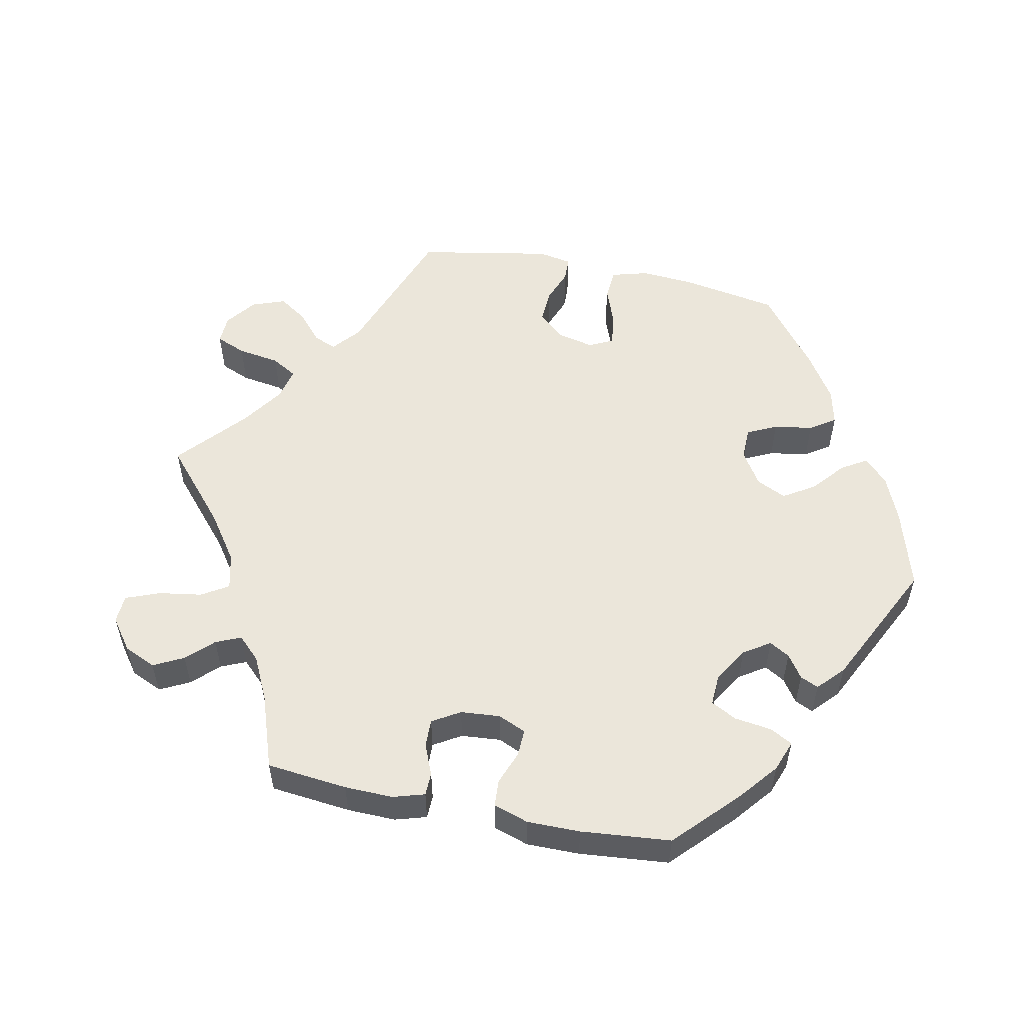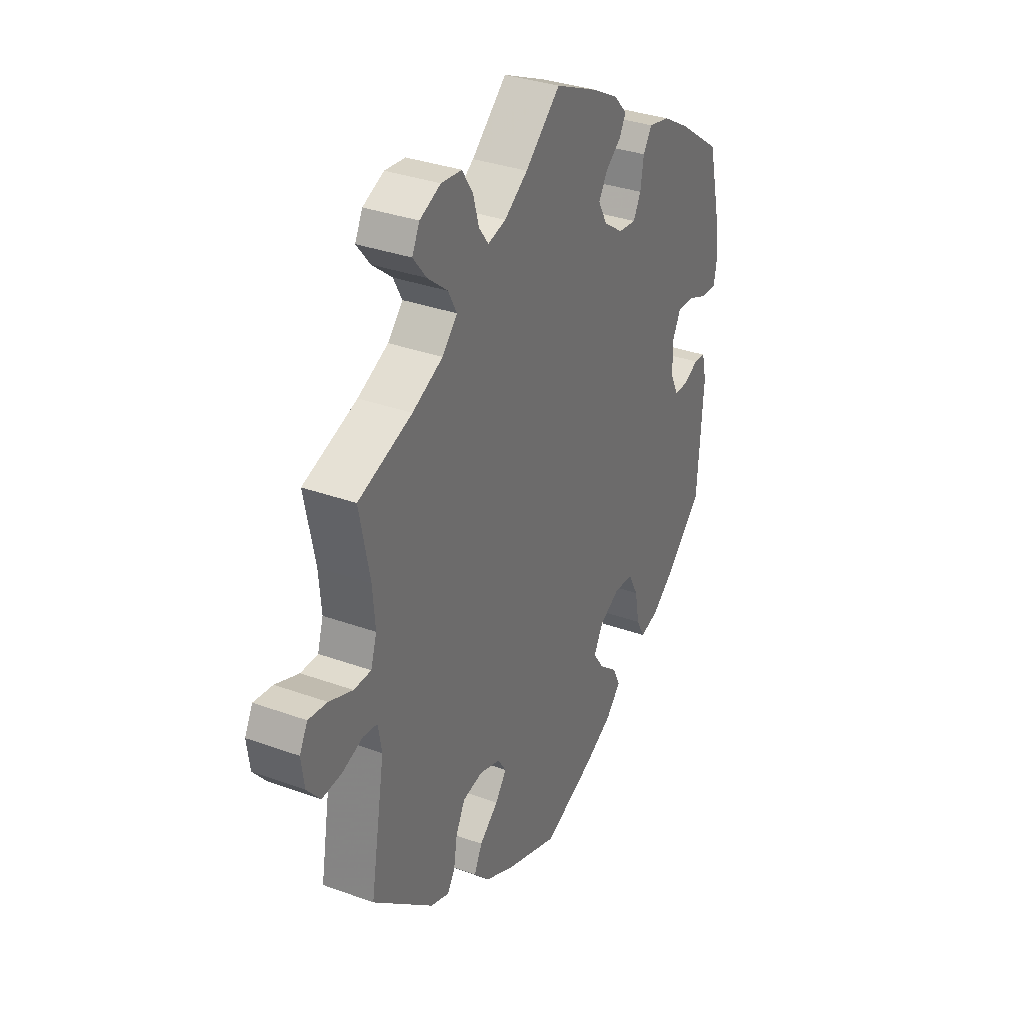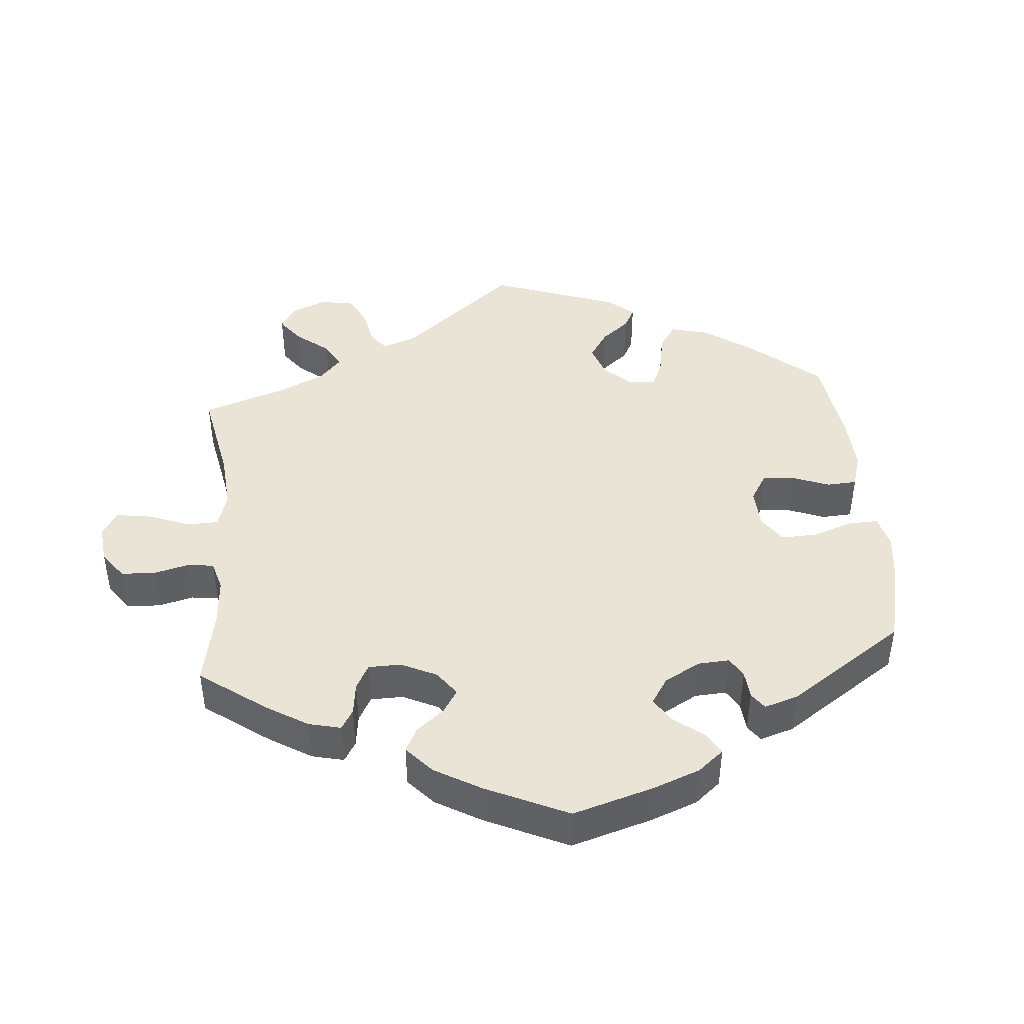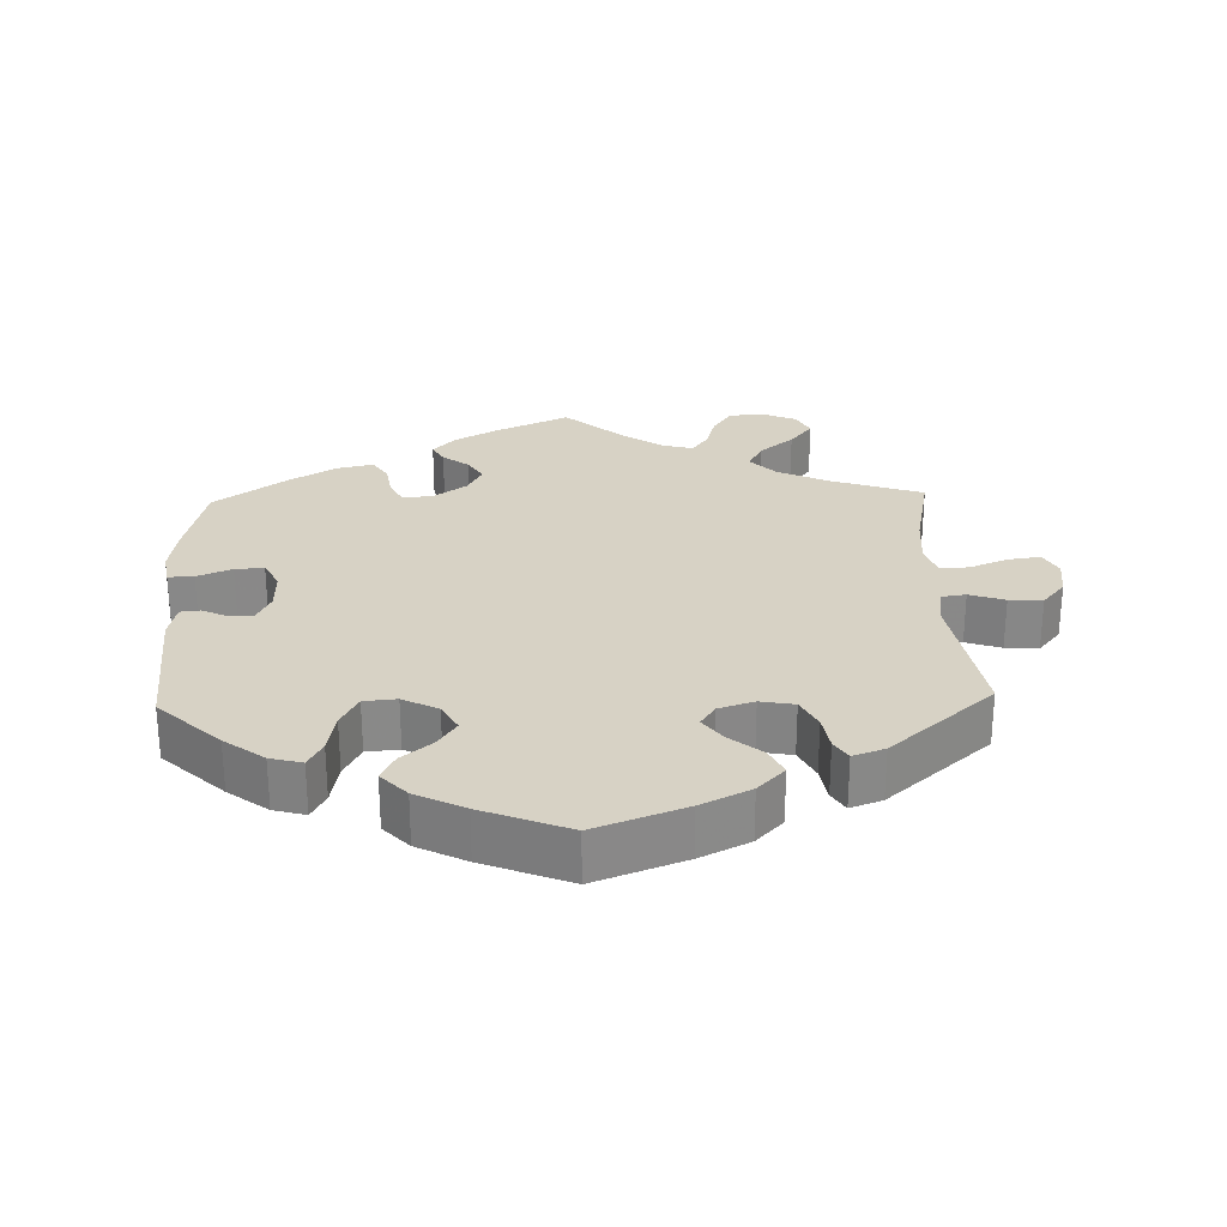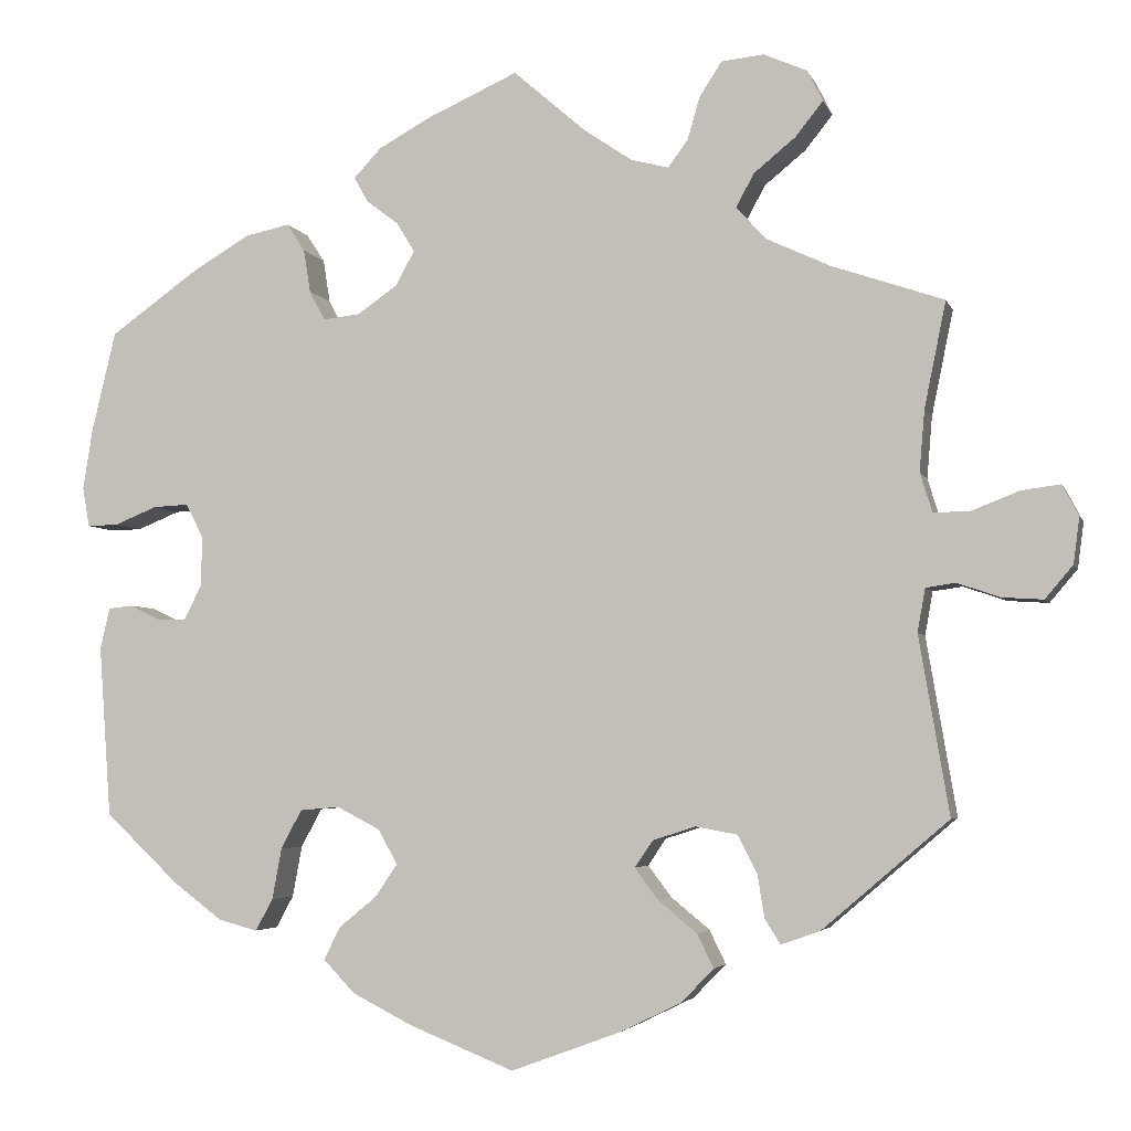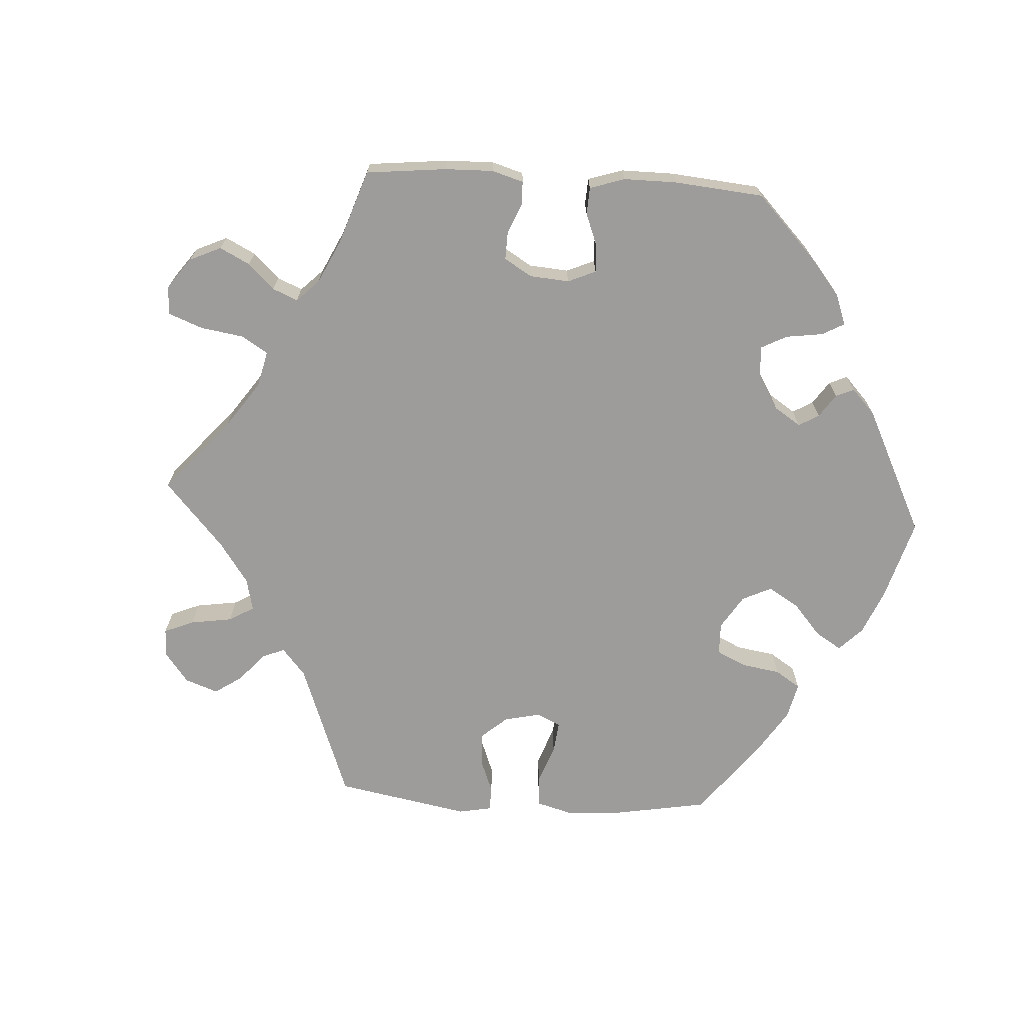
<metadata>
{"format":"obj","ext":"obj","renderer":"f3d","projection":"perspective","resolution":1024,"background":"white","views":[{"elev":54.7,"azim":41.7,"up":"+Y"},{"elev":33.5,"azim":-63.6,"up":"+Z"},{"elev":43.8,"azim":55.1,"up":"+Y"},{"elev":27.4,"azim":178.1,"up":"+Y"},{"elev":-4.0,"azim":-165.6,"up":"+Z"},{"elev":-70.2,"azim":26.6,"up":"+Y"}]}
</metadata>
<code>
v 0.414 0.07 -0.37
v 0.358 0.07 -0.412
v 0.313 0.07 -0.424
v 0.293 0.07 -0.387
v 0.282 0.07 -0.328
v 0.258 0.07 -0.283
v 0.212 0.07 -0.279
v 0.162 0.07 -0.305
v 0.14 0.07 -0.345
v 0.166 0.07 -0.383
v 0.209 0.07 -0.418
v 0.228 0.07 -0.456
v 0.192 0.07 -0.494
v 0.123 0.07 -0.529
v 0.001 0.07 -0.578
v -0.126 0.07 -0.531
v -0.196 0.07 -0.497
v -0.234 0.07 -0.458
v -0.215 0.07 -0.419
v -0.17 0.07 -0.382
v -0.143 0.07 -0.346
v -0.164 0.07 -0.315
v -0.214 0.07 -0.299
v -0.262 0.07 -0.308
v -0.284 0.07 -0.351
v -0.292 0.07 -0.401
v -0.31 0.07 -0.43
v -0.355 0.07 -0.414
v -0.501 0.07 -0.289
v -0.466 0.07 -0.083
v -0.475 0.07 -0.033
v -0.509 0.07 -0.028
v -0.559 0.07 -0.045
v -0.606 0.07 -0.048
v -0.638 0.07 -0.01
v -0.645 0.07 0.043
v -0.626 0.07 0.079
v -0.581 0.07 0.073
v -0.525 0.07 0.051
v -0.484 0.07 0.051
v -0.47 0.07 0.096
v -0.476 0.07 0.167
v -0.501 0.07 0.289
v -0.372 0.07 0.333
v -0.299 0.07 0.367
v -0.263 0.07 0.405
v -0.284 0.07 0.444
v -0.332 0.07 0.483
v -0.364 0.07 0.523
v -0.346 0.07 0.559
v -0.296 0.07 0.581
v -0.247 0.07 0.576
v -0.221 0.07 0.536
v -0.207 0.07 0.487
v -0.184 0.07 0.456
v -0.141 0.07 0.467
v -0.085 0.07 0.505
v -0.001 0.07 0.578
v 0.104 0.07 0.531
v 0.164 0.07 0.498
v 0.196 0.07 0.464
v 0.18 0.07 0.435
v 0.143 0.07 0.407
v 0.122 0.07 0.373
v 0.144 0.07 0.333
v 0.19 0.07 0.301
v 0.233 0.07 0.296
v 0.251 0.07 0.33
v 0.259 0.07 0.38
v 0.28 0.07 0.412
v 0.331 0.07 0.401
v 0.396 0.07 0.363
v 0.5 0.07 0.289
v 0.528 0.07 0.172
v 0.539 0.07 0.103
v 0.531 0.07 0.057
v 0.495 0.07 0.058
v 0.446 0.07 0.078
v 0.405 0.07 0.08
v 0.385 0.07 0.041
v 0.386 0.07 -0.017
v 0.406 0.07 -0.057
v 0.439 0.07 -0.057
v 0.475 0.07 -0.04
v 0.503 0.07 -0.043
v 0.514 0.07 -0.091
v 0.5 0.07 -0.289
v 0.414 0 -0.37
v 0.358 0 -0.412
v 0.313 0 -0.424
v 0.293 0 -0.387
v 0.282 0 -0.328
v 0.258 0 -0.283
v 0.212 0 -0.279
v 0.162 0 -0.305
v 0.14 0 -0.345
v 0.166 0 -0.383
v 0.209 0 -0.418
v 0.228 0 -0.456
v 0.192 0 -0.494
v 0.123 0 -0.529
v 0.001 0 -0.578
v -0.126 0 -0.531
v -0.196 0 -0.497
v -0.234 0 -0.458
v -0.215 0 -0.419
v -0.17 0 -0.382
v -0.143 0 -0.346
v -0.164 0 -0.315
v -0.214 0 -0.299
v -0.262 0 -0.308
v -0.284 0 -0.351
v -0.292 0 -0.401
v -0.31 0 -0.43
v -0.355 0 -0.414
v -0.501 0 -0.289
v -0.466 0 -0.083
v -0.475 0 -0.033
v -0.509 0 -0.028
v -0.559 0 -0.045
v -0.606 0 -0.048
v -0.638 0 -0.01
v -0.645 0 0.043
v -0.626 0 0.079
v -0.581 0 0.073
v -0.525 0 0.051
v -0.484 0 0.051
v -0.47 0 0.096
v -0.476 0 0.167
v -0.501 0 0.289
v -0.372 0 0.333
v -0.299 0 0.367
v -0.263 0 0.405
v -0.284 0 0.444
v -0.332 0 0.483
v -0.364 0 0.523
v -0.346 0 0.559
v -0.296 0 0.581
v -0.247 0 0.576
v -0.221 0 0.536
v -0.207 0 0.487
v -0.184 0 0.456
v -0.141 0 0.467
v -0.085 0 0.505
v -0.001 0 0.578
v 0.104 0 0.531
v 0.164 0 0.498
v 0.196 0 0.464
v 0.18 0 0.435
v 0.143 0 0.407
v 0.122 0 0.373
v 0.144 0 0.333
v 0.19 0 0.301
v 0.233 0 0.296
v 0.251 0 0.33
v 0.259 0 0.38
v 0.28 0 0.412
v 0.331 0 0.401
v 0.396 0 0.363
v 0.5 0 0.289
v 0.528 0 0.172
v 0.539 0 0.103
v 0.531 0 0.057
v 0.495 0 0.058
v 0.446 0 0.078
v 0.405 0 0.08
v 0.385 0 0.041
v 0.386 0 -0.017
v 0.406 0 -0.057
v 0.439 0 -0.057
v 0.475 0 -0.04
v 0.503 0 -0.043
v 0.514 0 -0.091
v 0.5 0 -0.289
f 83 84 85 86
f 82 83 86 87
f 81 82 87 1
f 75 76 77 78
f 75 78 79
f 74 75 79
f 73 74 79
f 72 73 79 80
f 68 69 70 71
f 67 68 71 72
f 60 61 62 63
f 60 63 64
f 57 58 59 60
f 56 57 60 64
f 55 56 64 65
f 51 52 53 54
f 51 54 55
f 50 51 55
f 47 48 49 50
f 47 50 55
f 46 47 55 65
f 42 43 44
f 41 42 44 45
f 40 41 45 46
f 36 37 38 39
f 36 39 40
f 35 36 40
f 32 33 34 35
f 32 35 40
f 31 32 40 46
f 27 28 29 30
f 25 26 27 30
f 24 25 30 31
f 23 24 31 46
f 17 18 19 20
f 17 20 21
f 16 17 21
f 15 16 21
f 14 15 21
f 13 14 21 22
f 10 11 12 13
f 9 10 13 22
f 2 3 4 5
f 81 1 2 5
f 80 81 5 6
f 67 72 80 6
f 23 46 65 66
f 8 9 22 23
f 7 8 23 66
f 6 7 66 67
f 173 172 171 170
f 174 173 170 169
f 88 174 169 168
f 165 164 163 162
f 166 165 162
f 166 162 161
f 166 161 160
f 167 166 160 159
f 158 157 156 155
f 159 158 155 154
f 150 149 148 147
f 151 150 147
f 147 146 145 144
f 151 147 144 143
f 152 151 143 142
f 141 140 139 138
f 142 141 138
f 142 138 137
f 137 136 135 134
f 142 137 134
f 152 142 134 133
f 131 130 129
f 132 131 129 128
f 133 132 128 127
f 126 125 124 123
f 127 126 123
f 127 123 122
f 122 121 120 119
f 127 122 119
f 133 127 119 118
f 117 116 115 114
f 117 114 113 112
f 118 117 112 111
f 133 118 111 110
f 107 106 105 104
f 108 107 104
f 108 104 103
f 108 103 102
f 108 102 101
f 109 108 101 100
f 100 99 98 97
f 109 100 97 96
f 92 91 90 89
f 92 89 88 168
f 93 92 168 167
f 93 167 159 154
f 153 152 133 110
f 110 109 96 95
f 153 110 95 94
f 154 153 94 93
f 1 88 89 2
f 2 89 90 3
f 3 90 91 4
f 4 91 92 5
f 5 92 93 6
f 6 93 94 7
f 7 94 95 8
f 8 95 96 9
f 9 96 97 10
f 10 97 98 11
f 11 98 99 12
f 12 99 100 13
f 13 100 101 14
f 14 101 102 15
f 15 102 103 16
f 16 103 104 17
f 17 104 105 18
f 18 105 106 19
f 19 106 107 20
f 20 107 108 21
f 21 108 109 22
f 22 109 110 23
f 23 110 111 24
f 24 111 112 25
f 25 112 113 26
f 26 113 114 27
f 27 114 115 28
f 28 115 116 29
f 29 116 117 30
f 30 117 118 31
f 31 118 119 32
f 32 119 120 33
f 33 120 121 34
f 34 121 122 35
f 35 122 123 36
f 36 123 124 37
f 37 124 125 38
f 38 125 126 39
f 39 126 127 40
f 40 127 128 41
f 41 128 129 42
f 42 129 130 43
f 43 130 131 44
f 44 131 132 45
f 45 132 133 46
f 46 133 134 47
f 47 134 135 48
f 48 135 136 49
f 49 136 137 50
f 50 137 138 51
f 51 138 139 52
f 52 139 140 53
f 53 140 141 54
f 54 141 142 55
f 55 142 143 56
f 56 143 144 57
f 57 144 145 58
f 58 145 146 59
f 59 146 147 60
f 60 147 148 61
f 61 148 149 62
f 62 149 150 63
f 63 150 151 64
f 64 151 152 65
f 65 152 153 66
f 66 153 154 67
f 67 154 155 68
f 68 155 156 69
f 69 156 157 70
f 70 157 158 71
f 71 158 159 72
f 72 159 160 73
f 73 160 161 74
f 74 161 162 75
f 75 162 163 76
f 76 163 164 77
f 77 164 165 78
f 78 165 166 79
f 79 166 167 80
f 80 167 168 81
f 81 168 169 82
f 82 169 170 83
f 83 170 171 84
f 84 171 172 85
f 85 172 173 86
f 86 173 174 87
f 87 174 88 1

</code>
